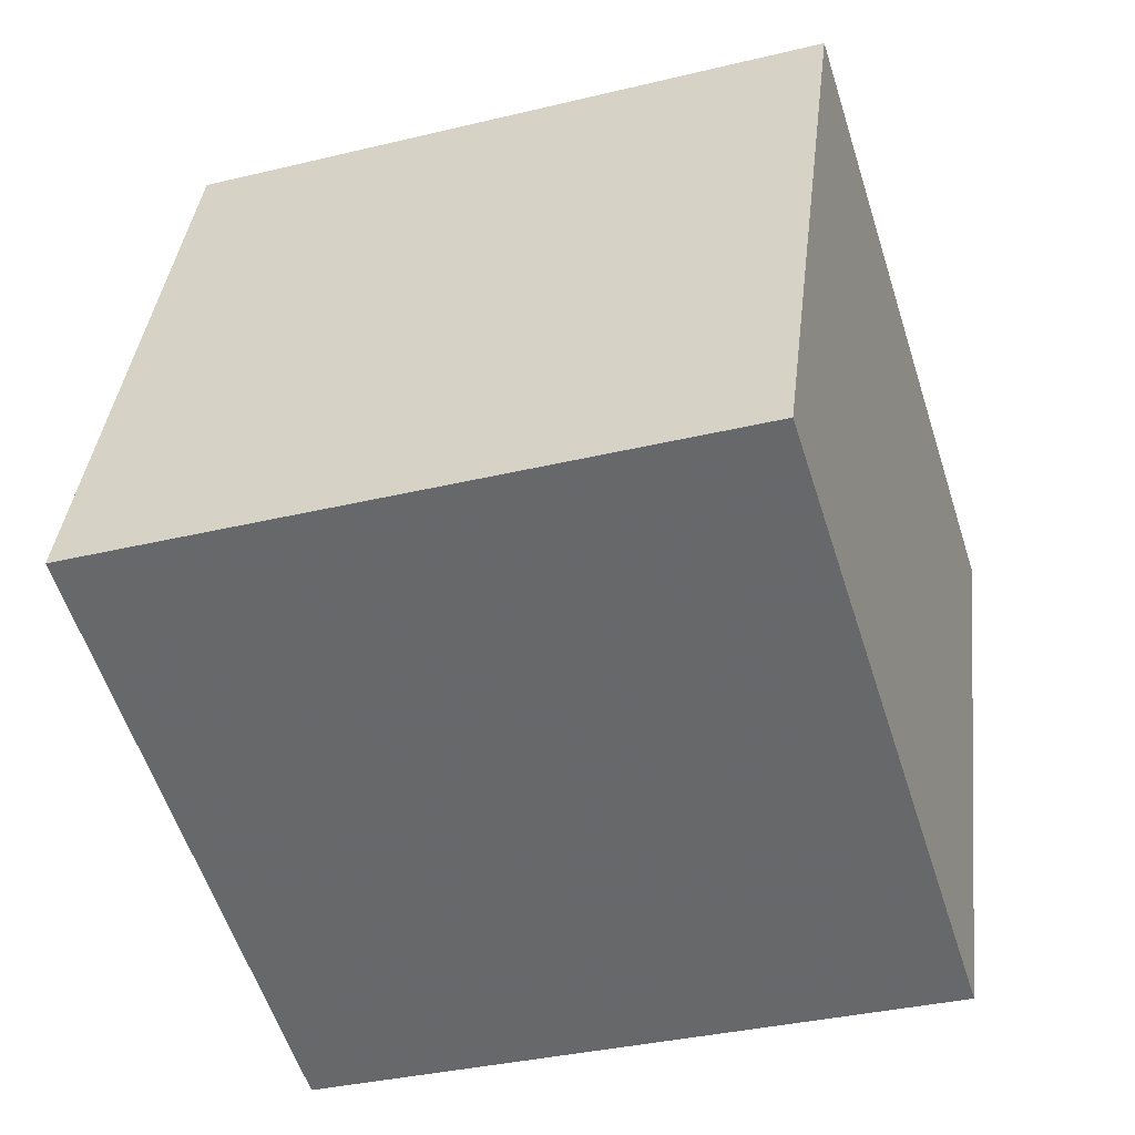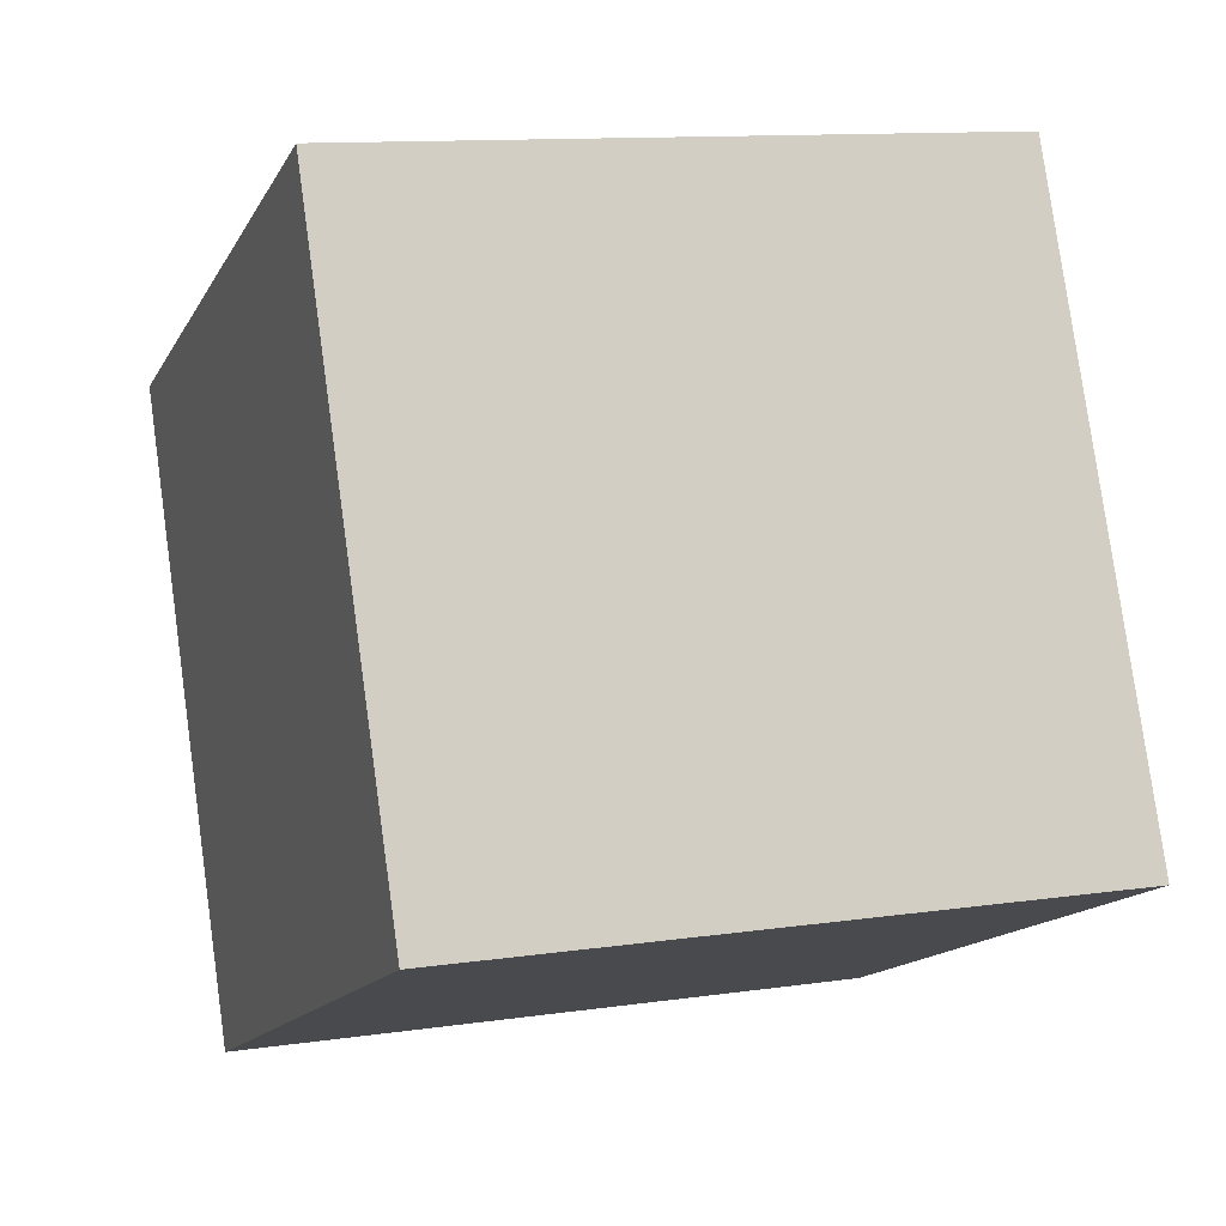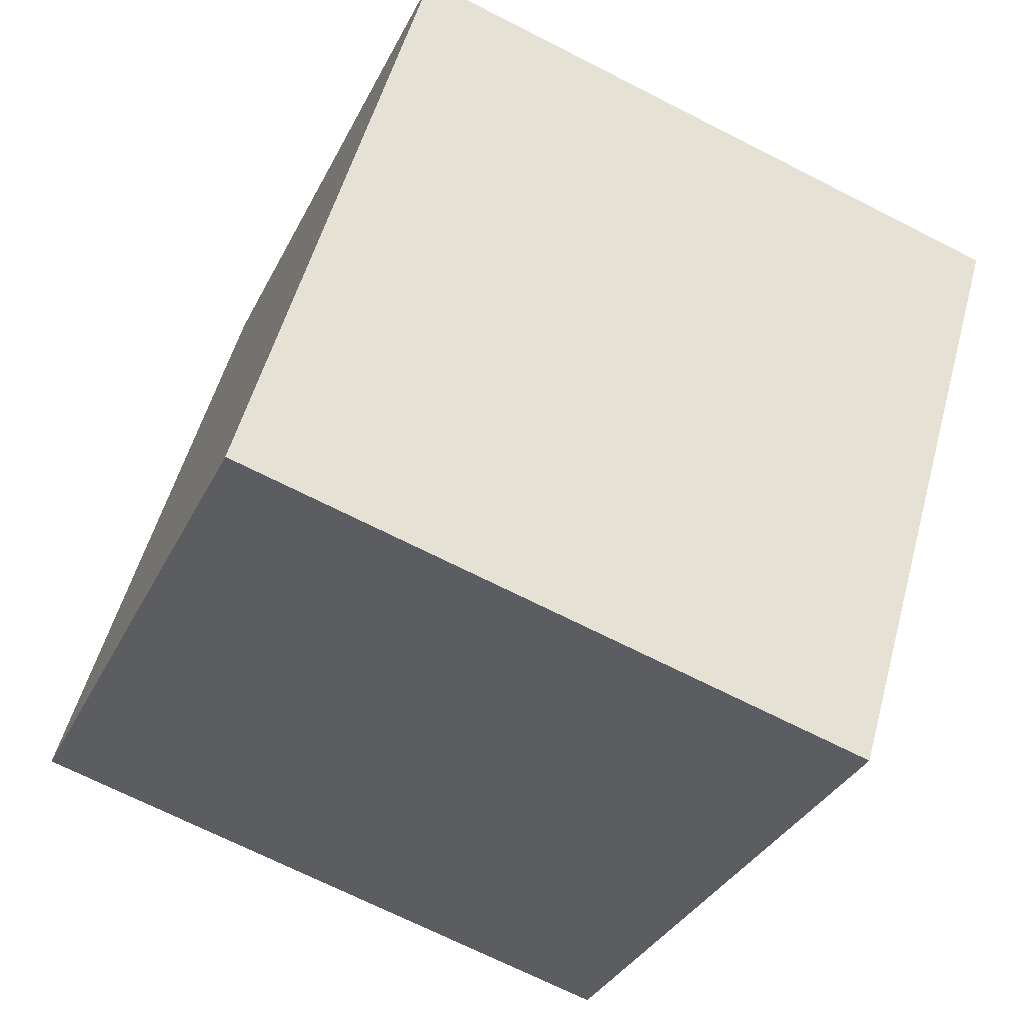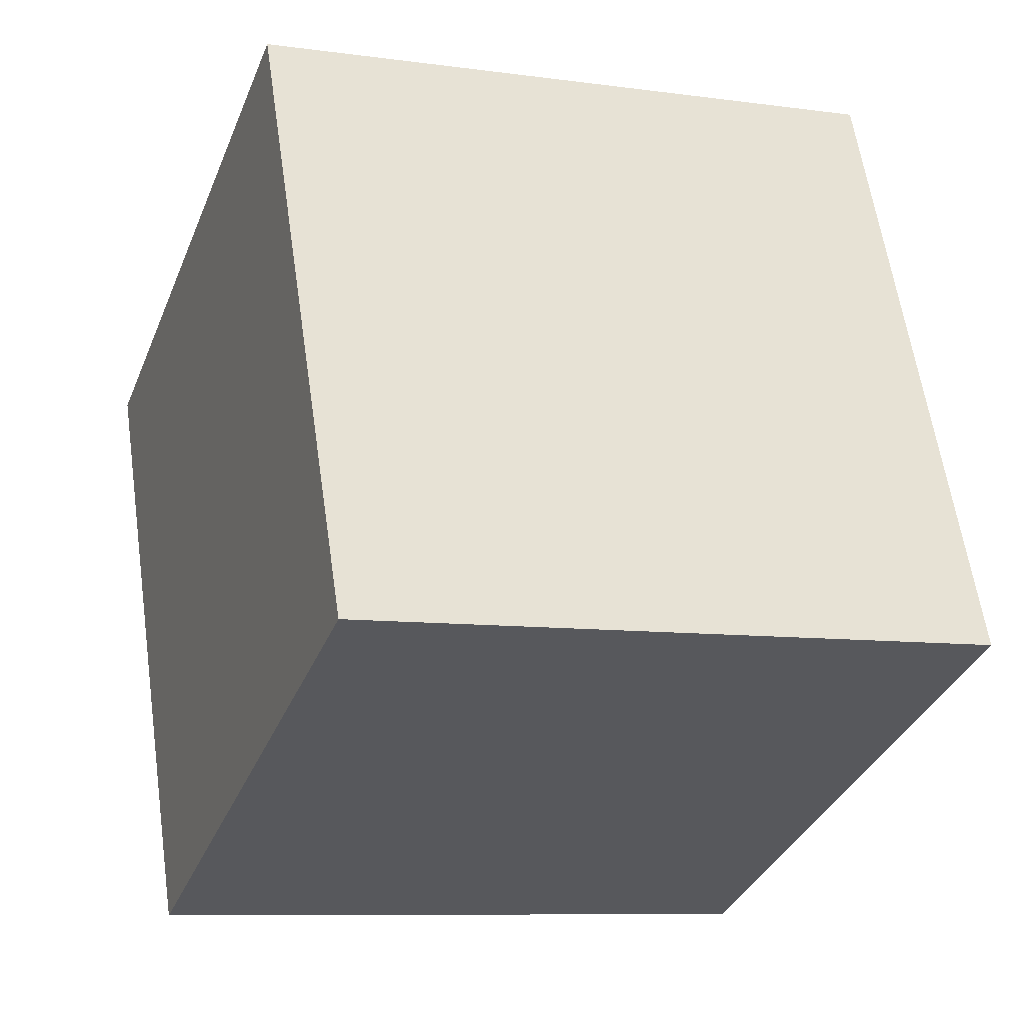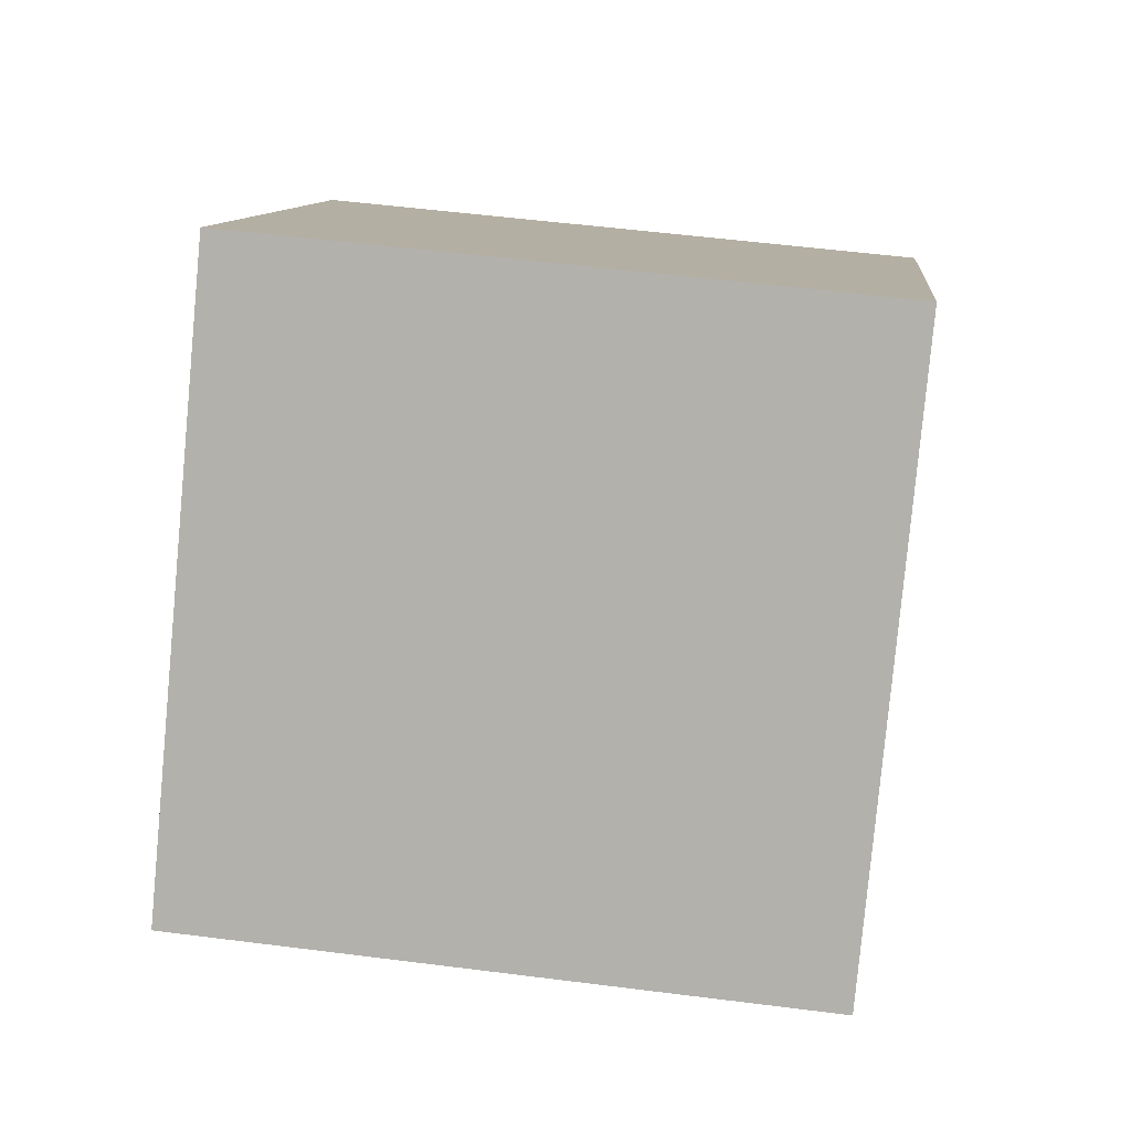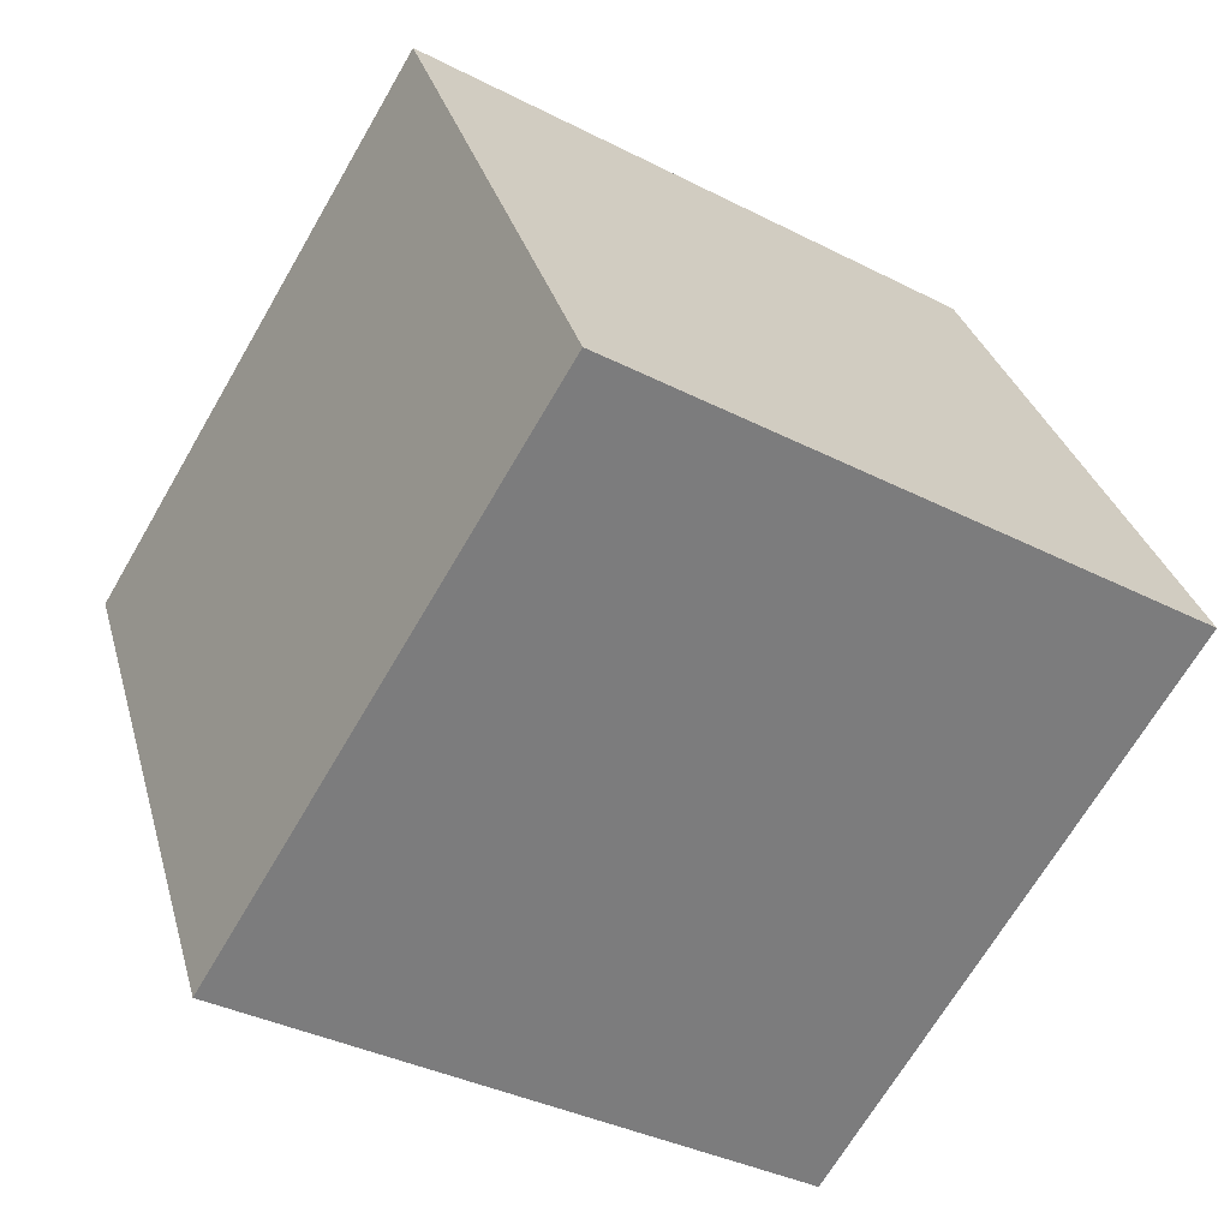
<metadata>
{"format":"obj","ext":"obj","renderer":"f3d","projection":"perspective","resolution":1024,"background":"white","views":[{"elev":34.5,"azim":103.0,"up":"+Y"},{"elev":4.3,"azim":166.8,"up":"+Y"},{"elev":-29.1,"azim":-105.3,"up":"+Y"},{"elev":-15.1,"azim":165.8,"up":"+Y"},{"elev":-7.0,"azim":1.3,"up":"+Z"},{"elev":-47.9,"azim":144.1,"up":"+Z"}]}
</metadata>
<code>
v 10.05 -3.766 -7.478
v 0.1227 -3.351 -6.305
v 10.78 5.785 -4.609
v 0.8614 6.201 -3.437
v 11.05 -6.699 2.03
v 1.123 -6.284 3.202
v 11.78 2.852 4.899
v 1.862 3.268 6.071
f 2 4 1
f 5 2 1
f 1 4 3
f 3 5 1
f 2 8 4
f 6 2 5
f 6 8 2
f 4 8 3
f 7 5 3
f 3 8 7
f 7 6 5
f 8 6 7

</code>
